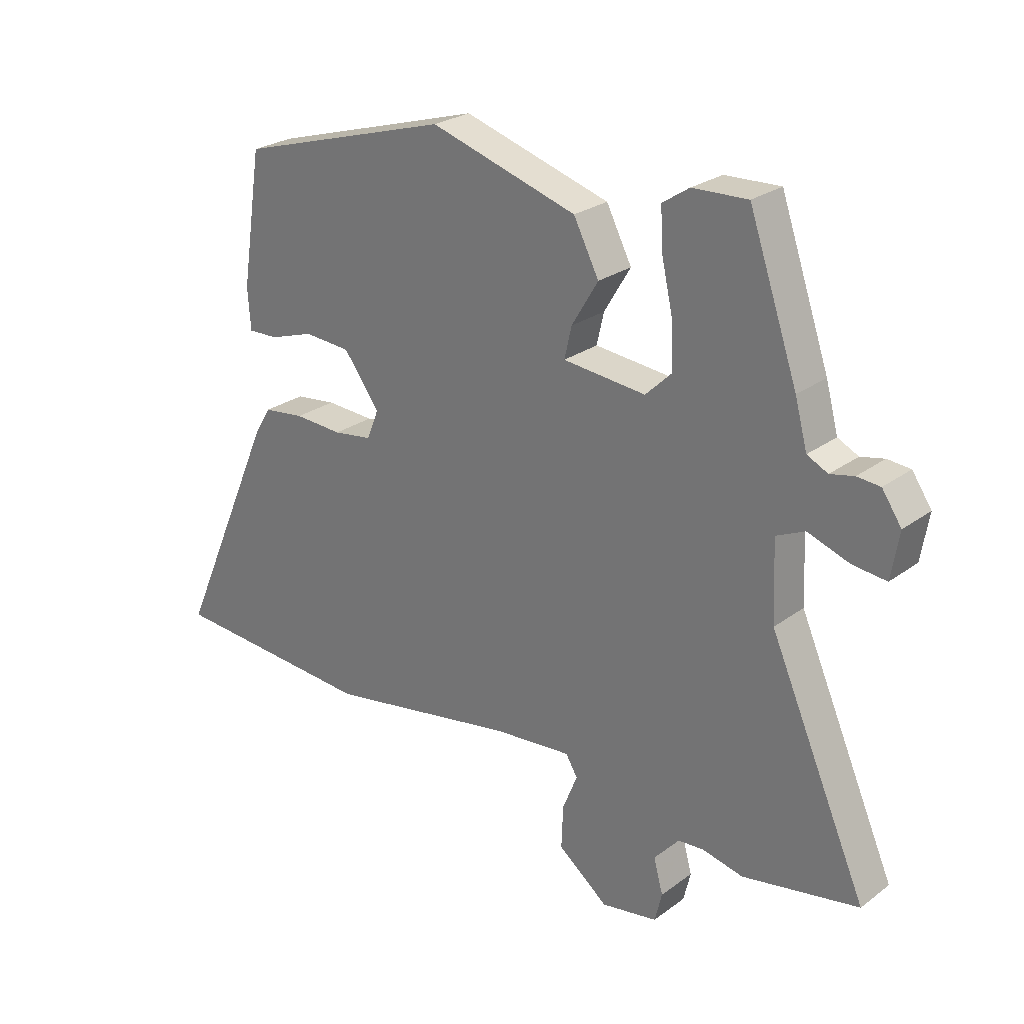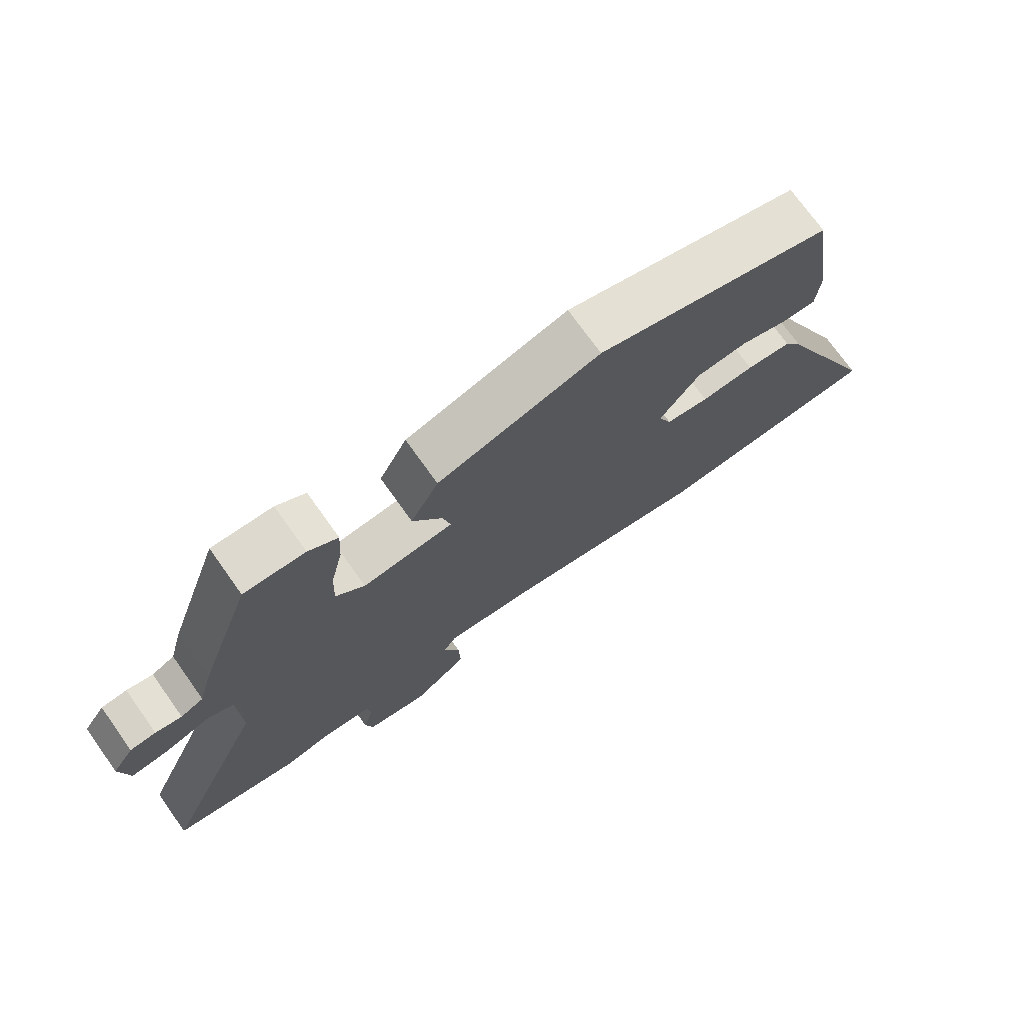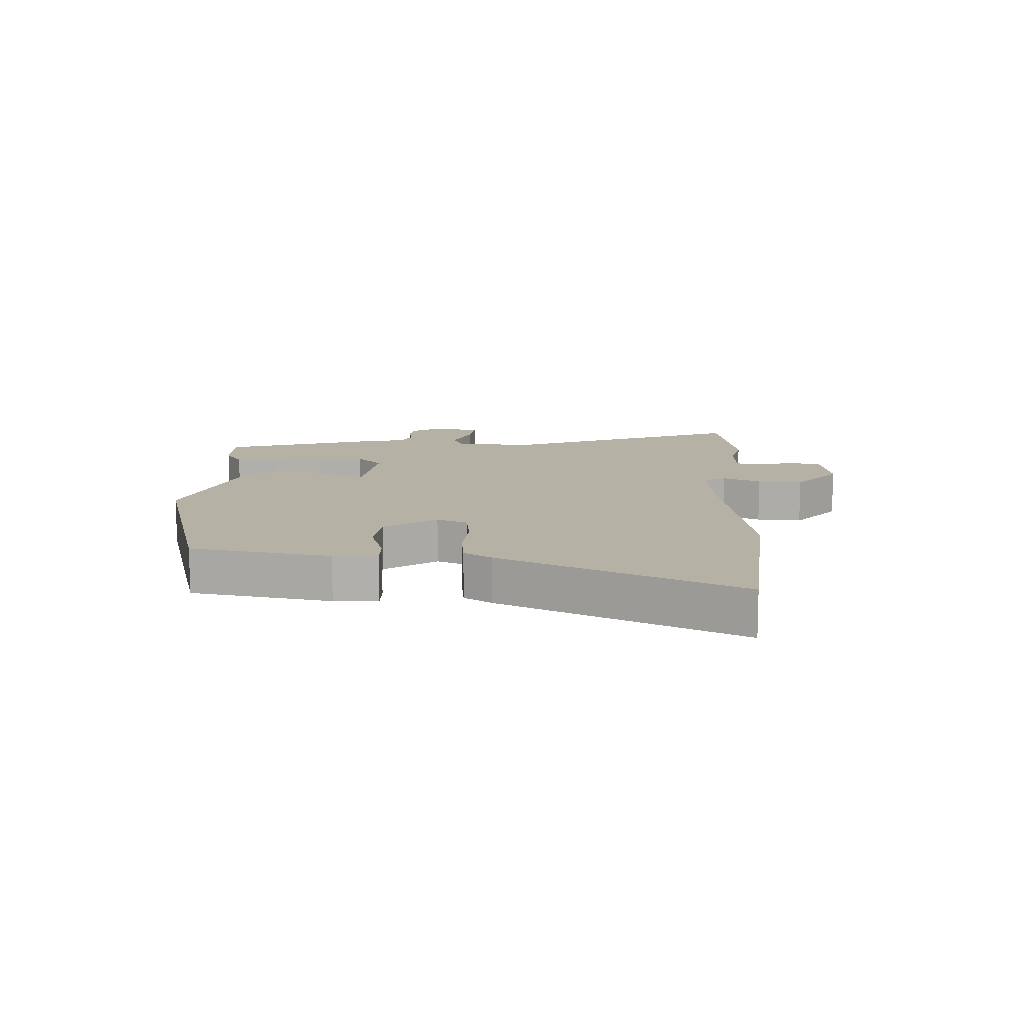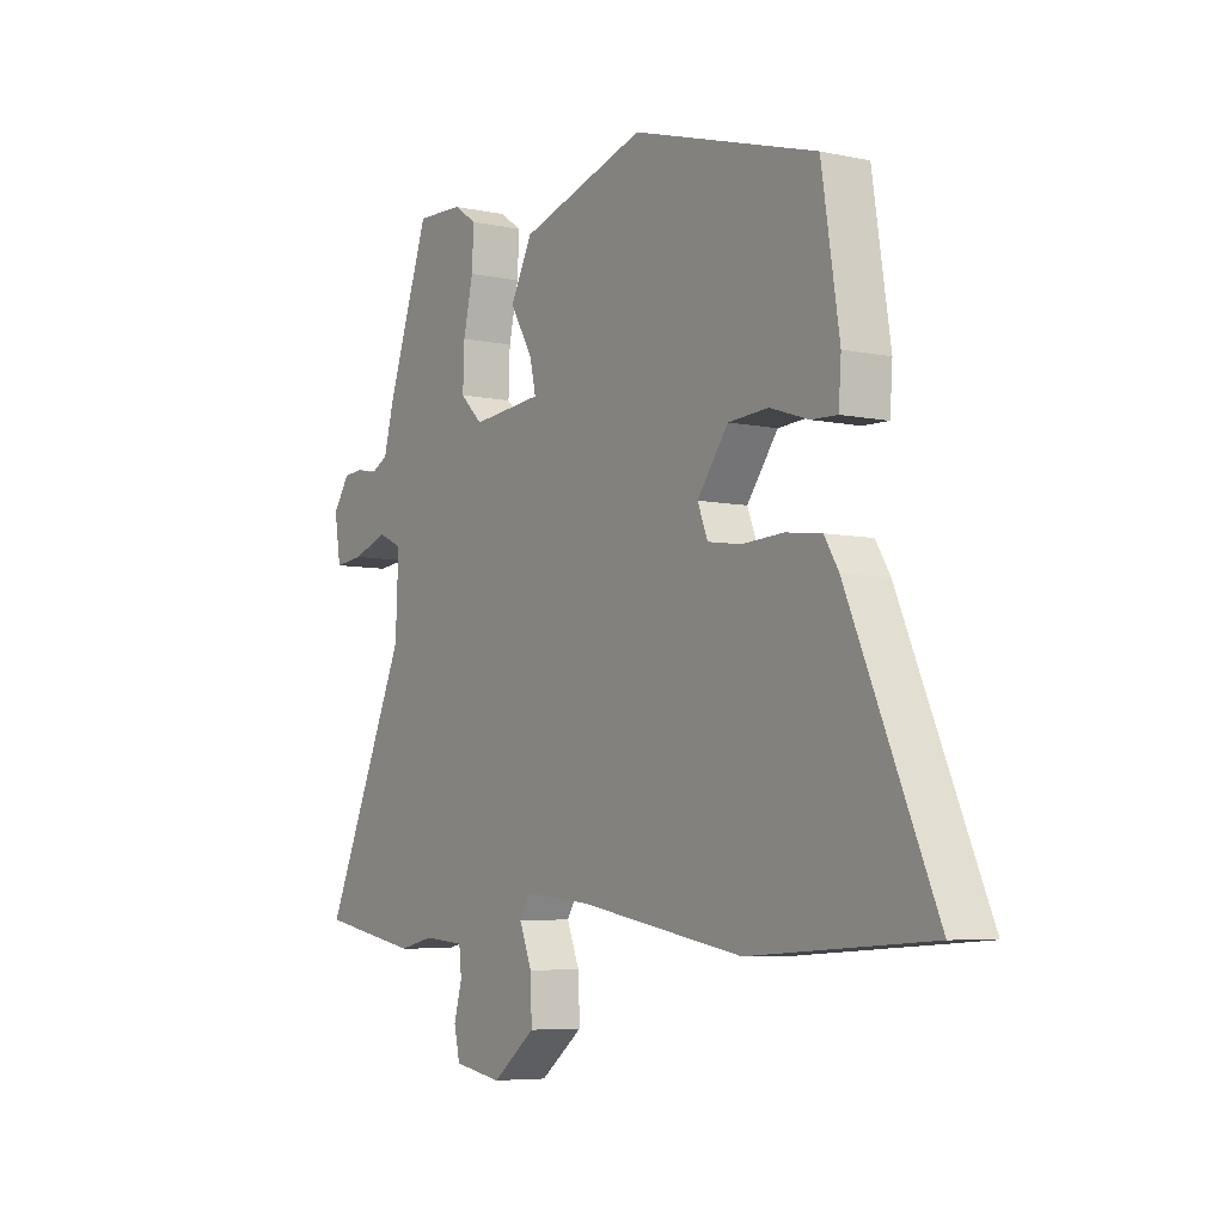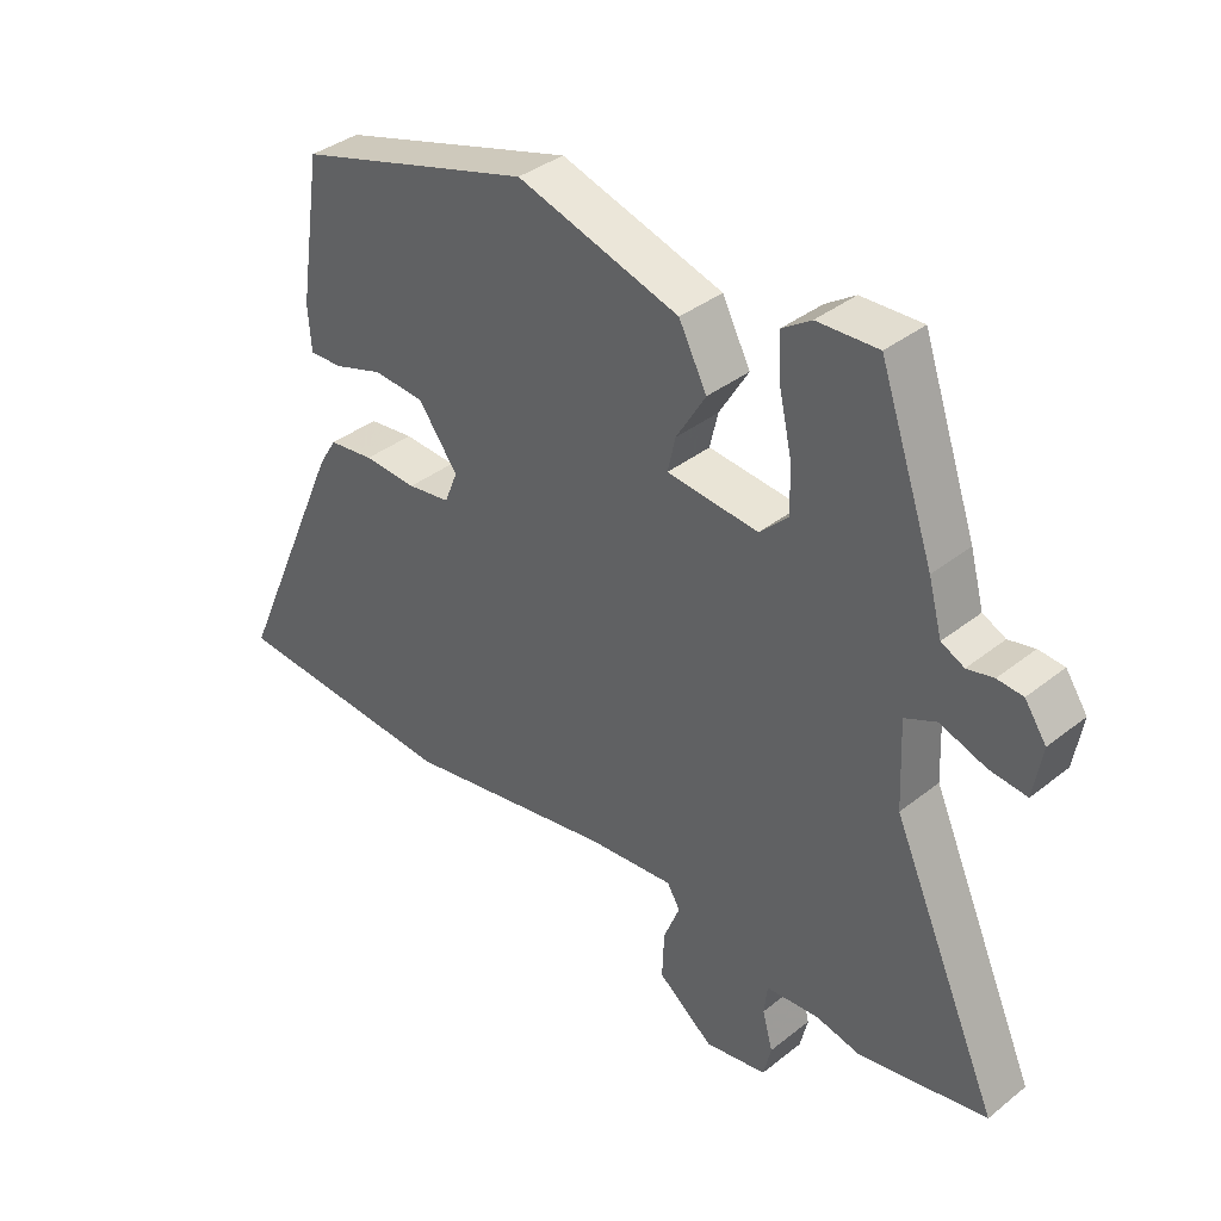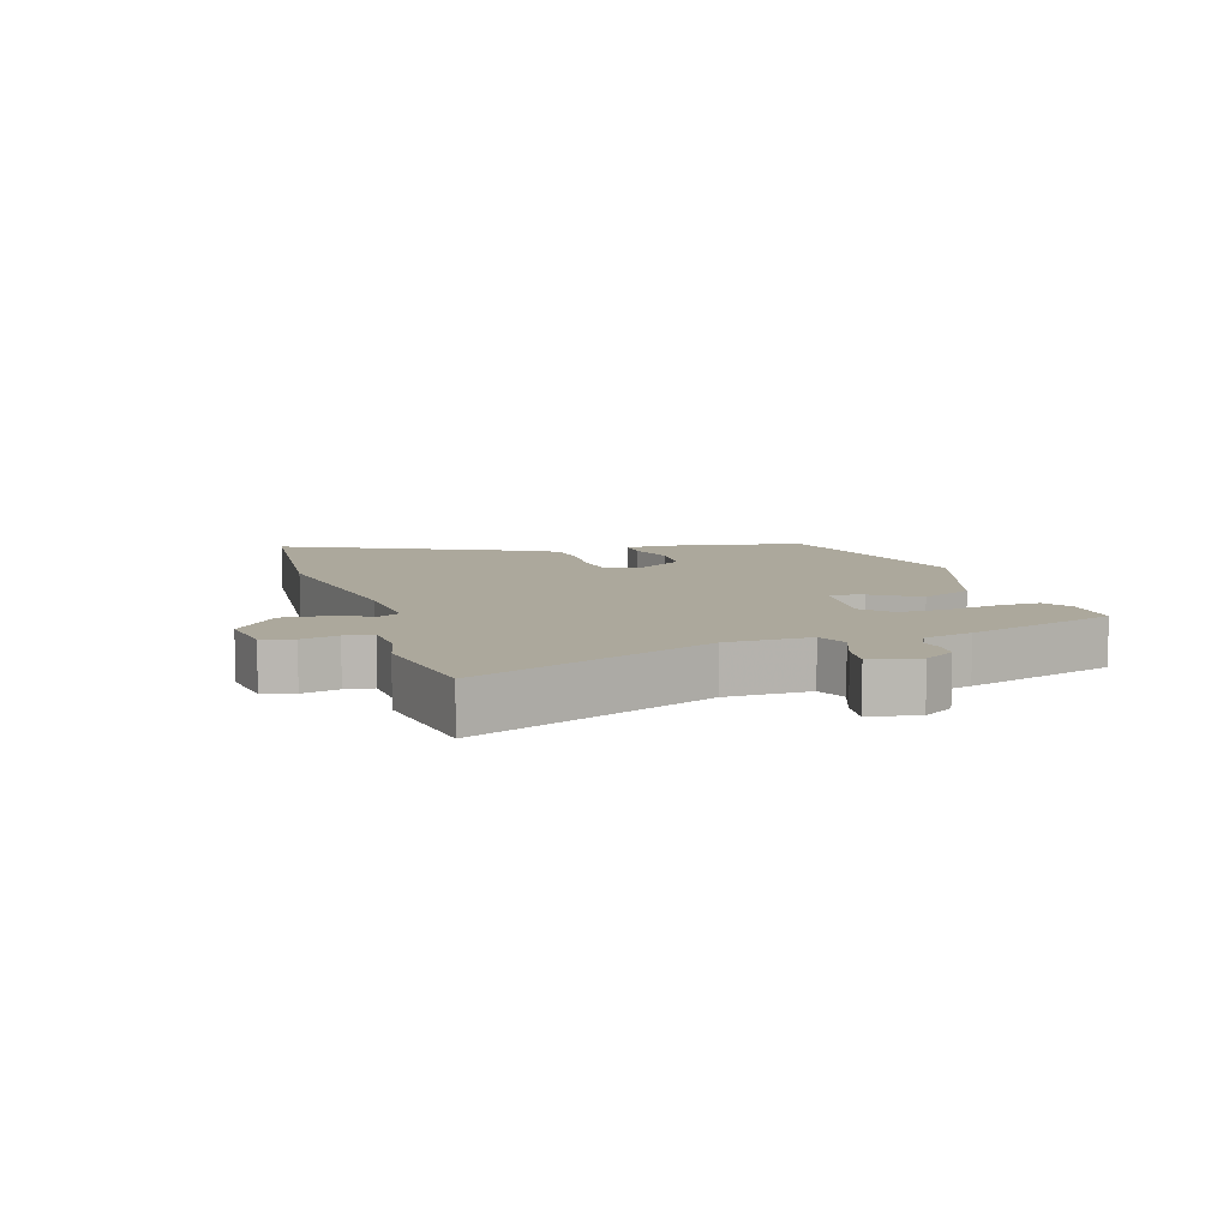
<metadata>
{"format":"obj","ext":"obj","renderer":"f3d","projection":"perspective","resolution":1024,"background":"white","views":[{"elev":25.8,"azim":-139.1,"up":"+Z"},{"elev":73.5,"azim":-35.5,"up":"+Z"},{"elev":11.8,"azim":94.0,"up":"+Y"},{"elev":-6.1,"azim":57.2,"up":"+Z"},{"elev":37.4,"azim":-135.3,"up":"+Z"},{"elev":8.5,"azim":-105.8,"up":"+Y"}]}
</metadata>
<code>
v 0.685 0.07 -0.489
v 0.332 0.07 -0.51
v 0.009 0.07 -0.451
v -0.124 0.07 -0.438
v -0.144 0.07 -0.471
v -0.119 0.07 -0.533
v -0.116 0.07 -0.606
v -0.201 0.07 -0.672
v -0.296 0.07 -0.655
v -0.308 0.07 -0.605
v -0.292 0.07 -0.547
v -0.297 0.07 -0.502
v -0.378 0.07 -0.495
v -0.447 0.07 -0.51
v -0.643 0.07 -0.472
v -0.477 0.07 -0.098
v -0.471 0.07 0.035
v -0.519 0.07 0.057
v -0.589 0.07 0.033
v -0.646 0.07 0.027
v -0.659 0.07 0.105
v -0.626 0.07 0.153
v -0.587 0.07 0.156
v -0.547 0.07 0.147
v -0.512 0.07 0.164
v -0.491 0.07 0.241
v -0.408 0.07 0.479
v -0.315 0.07 0.475
v -0.27 0.07 0.445
v -0.274 0.07 0.376
v -0.293 0.07 0.292
v -0.296 0.07 0.217
v -0.252 0.07 0.174
v -0.112 0.07 0.187
v -0.124 0.07 0.24
v -0.169 0.07 0.315
v -0.126 0.07 0.398
v 0.123 0.07 0.473
v 0.486 0.07 0.365
v 0.521 0.07 0.139
v 0.516 0.07 0.069
v 0.465 0.07 0.071
v 0.389 0.07 0.096
v 0.31 0.07 0.091
v 0.249 0.07 0.009
v 0.269 0.07 -0.041
v 0.335 0.07 -0.051
v 0.417 0.07 -0.047
v 0.487 0.07 -0.056
v 0.515 0.07 -0.102
v 0.685 0 -0.489
v 0.332 0 -0.51
v 0.009 0 -0.451
v -0.124 0 -0.438
v -0.144 0 -0.471
v -0.119 0 -0.533
v -0.116 0 -0.606
v -0.201 0 -0.672
v -0.296 0 -0.655
v -0.308 0 -0.605
v -0.292 0 -0.547
v -0.297 0 -0.502
v -0.378 0 -0.495
v -0.447 0 -0.51
v -0.643 0 -0.472
v -0.477 0 -0.098
v -0.471 0 0.035
v -0.519 0 0.057
v -0.589 0 0.033
v -0.646 0 0.027
v -0.659 0 0.105
v -0.626 0 0.153
v -0.587 0 0.156
v -0.547 0 0.147
v -0.512 0 0.164
v -0.491 0 0.241
v -0.408 0 0.479
v -0.315 0 0.475
v -0.27 0 0.445
v -0.274 0 0.376
v -0.293 0 0.292
v -0.296 0 0.217
v -0.252 0 0.174
v -0.112 0 0.187
v -0.124 0 0.24
v -0.169 0 0.315
v -0.126 0 0.398
v 0.123 0 0.473
v 0.486 0 0.365
v 0.521 0 0.139
v 0.516 0 0.069
v 0.465 0 0.071
v 0.389 0 0.096
v 0.31 0 0.091
v 0.249 0 0.009
v 0.269 0 -0.041
v 0.335 0 -0.051
v 0.417 0 -0.047
v 0.487 0 -0.056
v 0.515 0 -0.102
f 1 2 3
f 50 1 3
f 49 50 3
f 48 49 3
f 47 48 3
f 46 47 3 4
f 45 46 4
f 44 45 4
f 41 42 43
f 40 41 43
f 39 40 43
f 38 39 43
f 37 38 43
f 36 37 43
f 35 36 43 44
f 34 35 44
f 33 34 44 4
f 29 30 31
f 28 29 31
f 27 28 31
f 26 27 31
f 25 26 31
f 25 31 32
f 32 33 4
f 25 32 4
f 24 25 4
f 22 23 24
f 21 22 24
f 20 21 24
f 19 20 24
f 18 19 24
f 13 14 15 16
f 12 13 16 17
f 9 10 11
f 8 9 11
f 7 8 11
f 6 7 11
f 5 6 11
f 5 11 12
f 4 5 12 17
f 17 18 24
f 4 17 24
f 53 52 51
f 53 51 100
f 53 100 99
f 53 99 98
f 53 98 97
f 54 53 97 96
f 54 96 95
f 54 95 94
f 93 92 91
f 93 91 90
f 93 90 89
f 93 89 88
f 93 88 87
f 93 87 86
f 94 93 86 85
f 94 85 84
f 54 94 84 83
f 81 80 79
f 81 79 78
f 81 78 77
f 81 77 76
f 81 76 75
f 82 81 75
f 54 83 82
f 54 82 75
f 54 75 74
f 74 73 72
f 74 72 71
f 74 71 70
f 74 70 69
f 74 69 68
f 66 65 64 63
f 67 66 63 62
f 61 60 59
f 61 59 58
f 61 58 57
f 61 57 56
f 61 56 55
f 62 61 55
f 67 62 55 54
f 74 68 67
f 74 67 54
f 1 51 52 2
f 2 52 53 3
f 3 53 54 4
f 4 54 55 5
f 5 55 56 6
f 6 56 57 7
f 7 57 58 8
f 8 58 59 9
f 9 59 60 10
f 10 60 61 11
f 11 61 62 12
f 12 62 63 13
f 13 63 64 14
f 14 64 65 15
f 15 65 66 16
f 16 66 67 17
f 17 67 68 18
f 18 68 69 19
f 19 69 70 20
f 20 70 71 21
f 21 71 72 22
f 22 72 73 23
f 23 73 74 24
f 24 74 75 25
f 25 75 76 26
f 26 76 77 27
f 27 77 78 28
f 28 78 79 29
f 29 79 80 30
f 30 80 81 31
f 31 81 82 32
f 32 82 83 33
f 33 83 84 34
f 34 84 85 35
f 35 85 86 36
f 36 86 87 37
f 37 87 88 38
f 38 88 89 39
f 39 89 90 40
f 40 90 91 41
f 41 91 92 42
f 42 92 93 43
f 43 93 94 44
f 44 94 95 45
f 45 95 96 46
f 46 96 97 47
f 47 97 98 48
f 48 98 99 49
f 49 99 100 50
f 50 100 51 1

</code>
